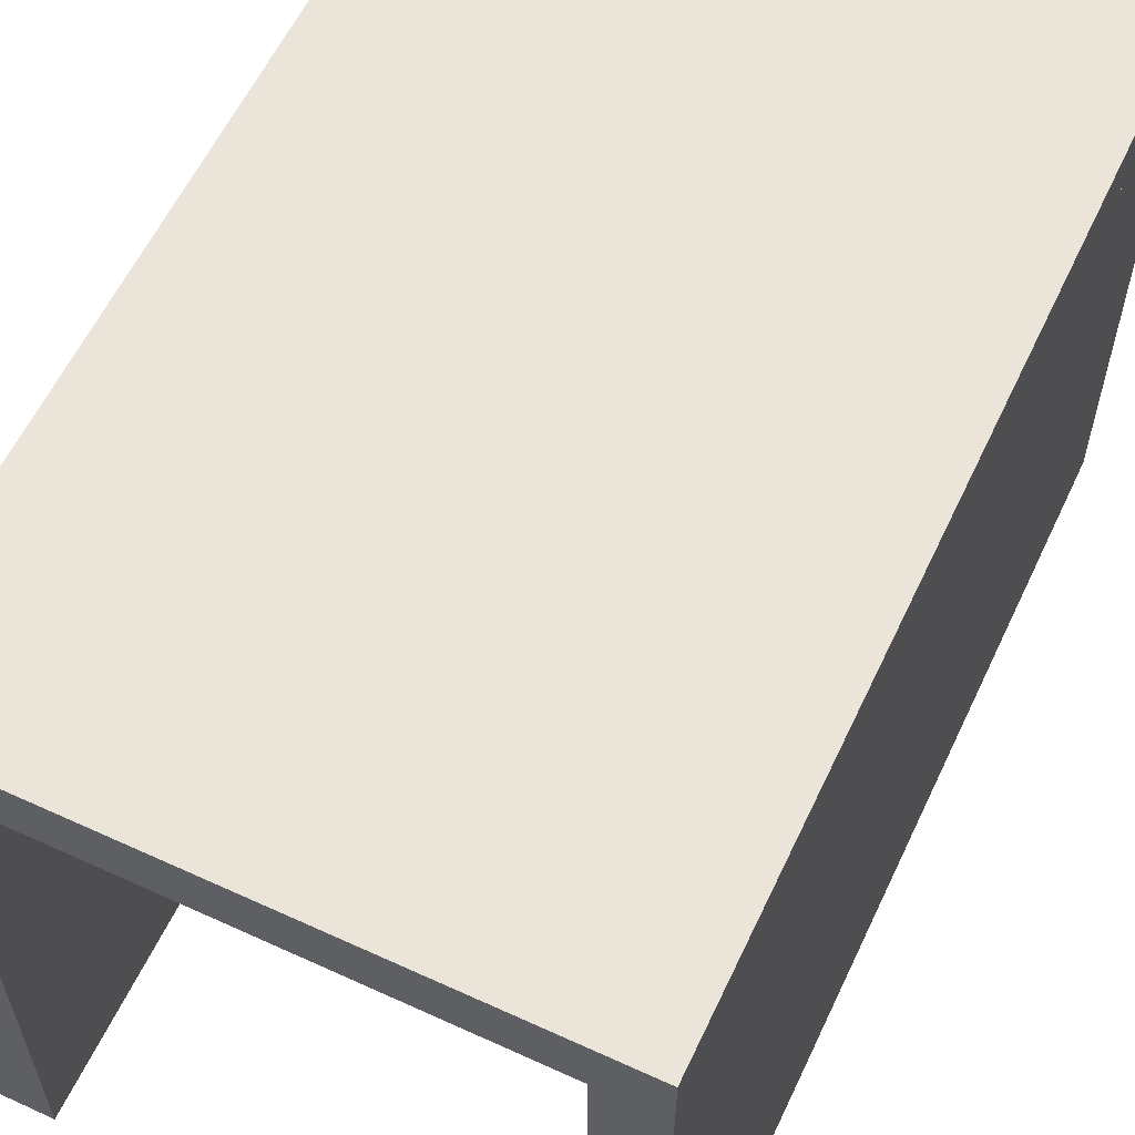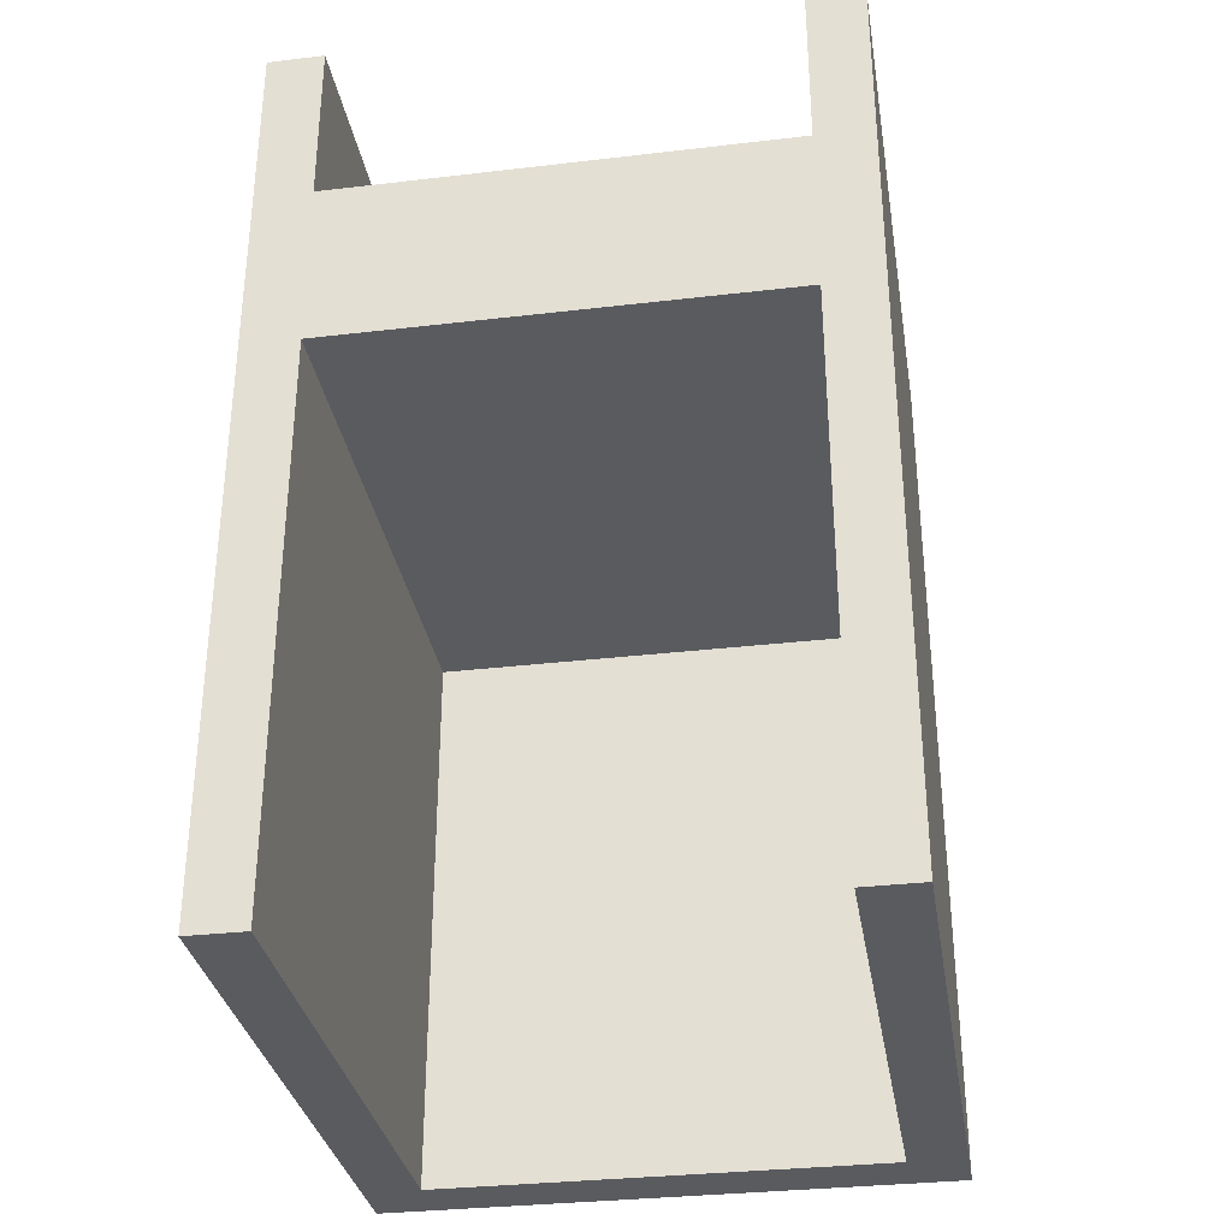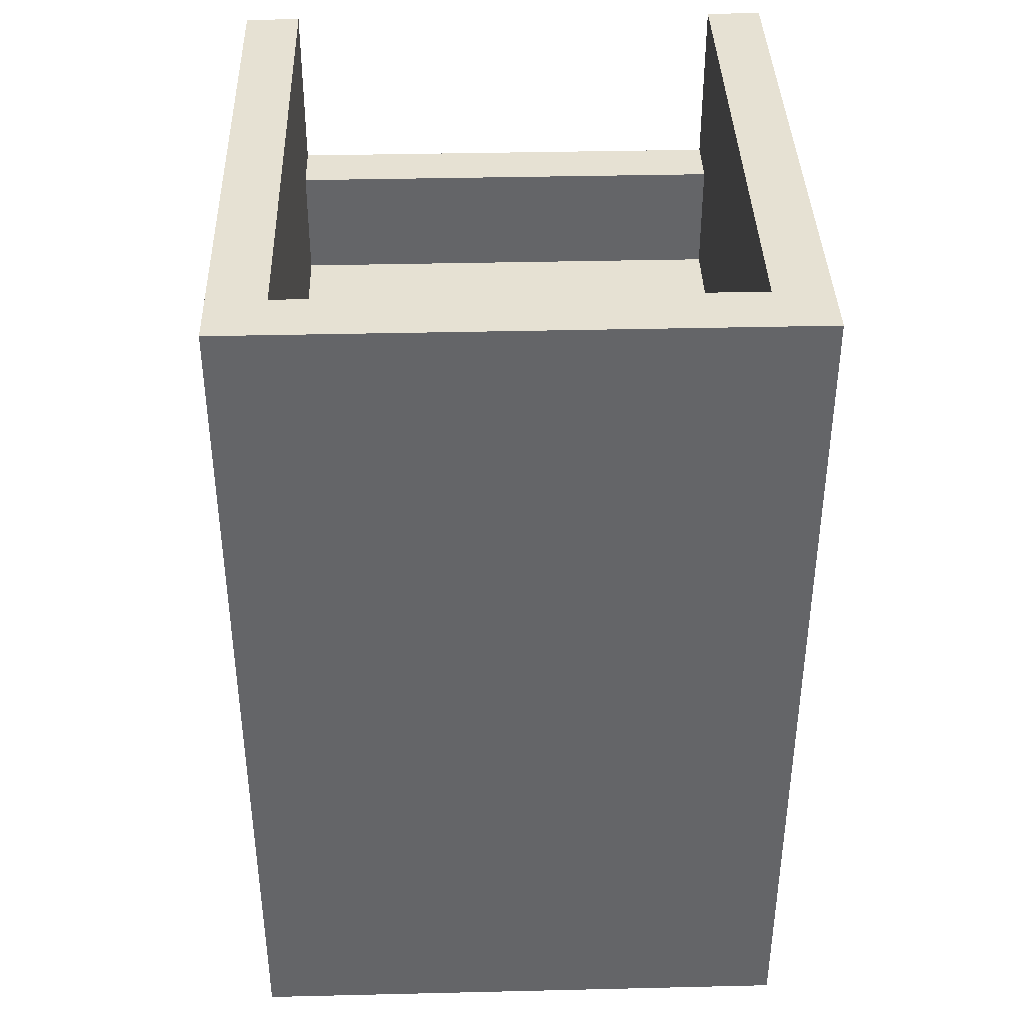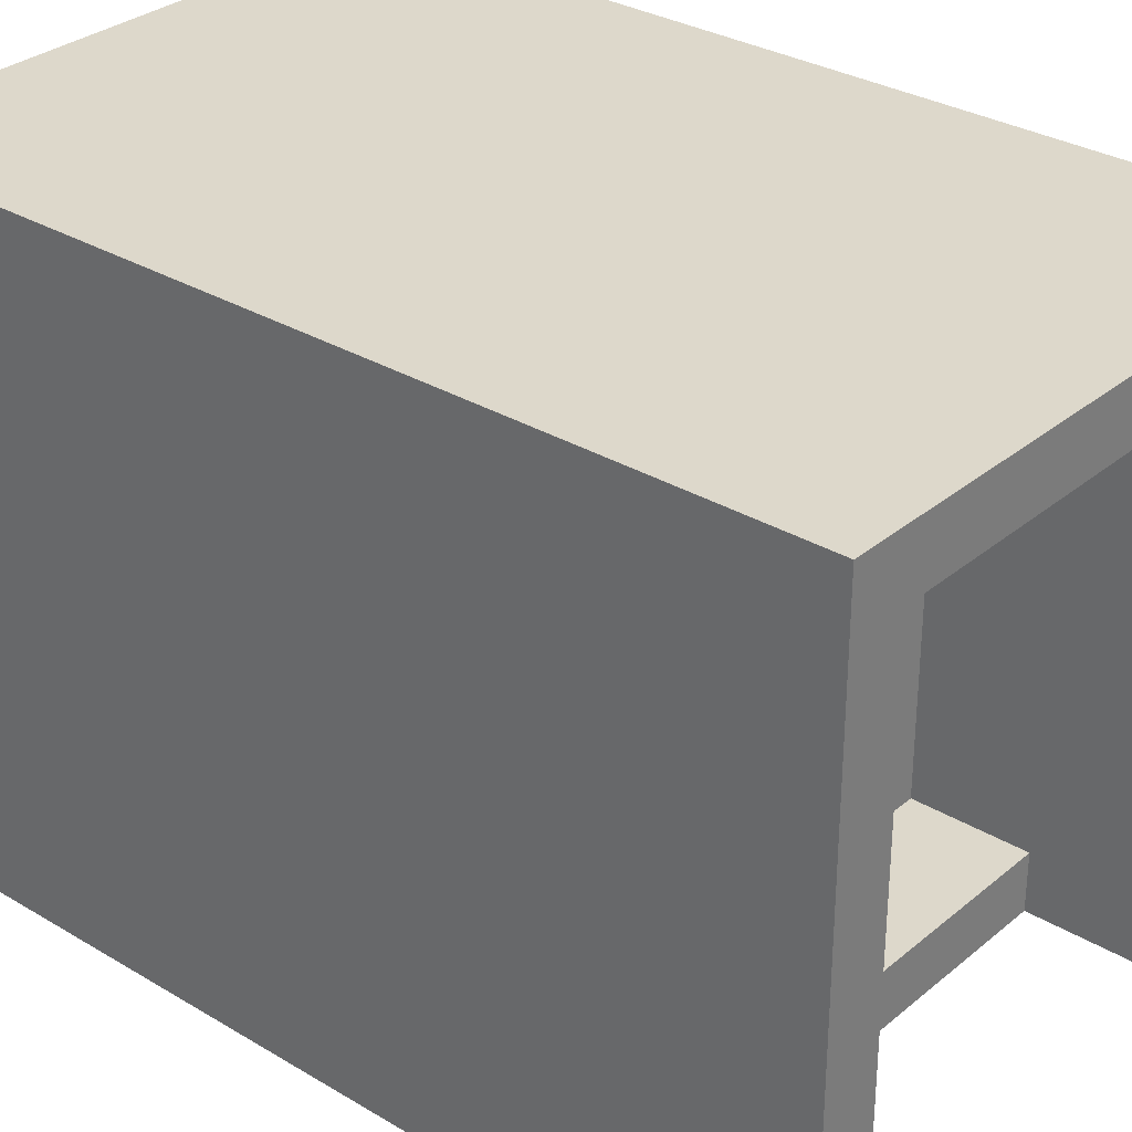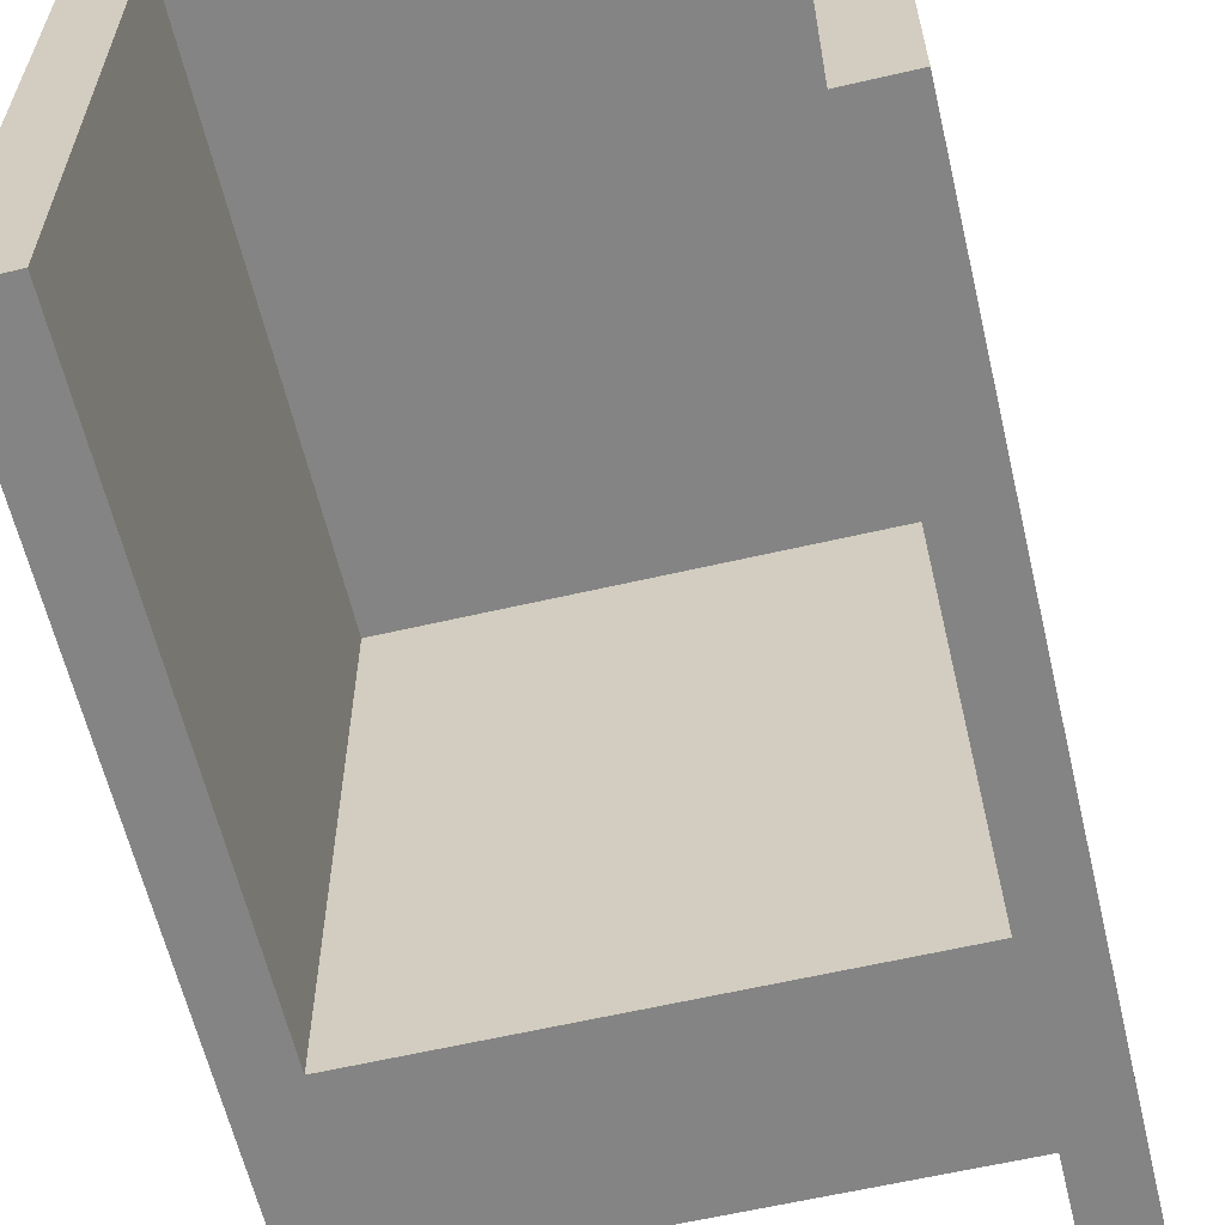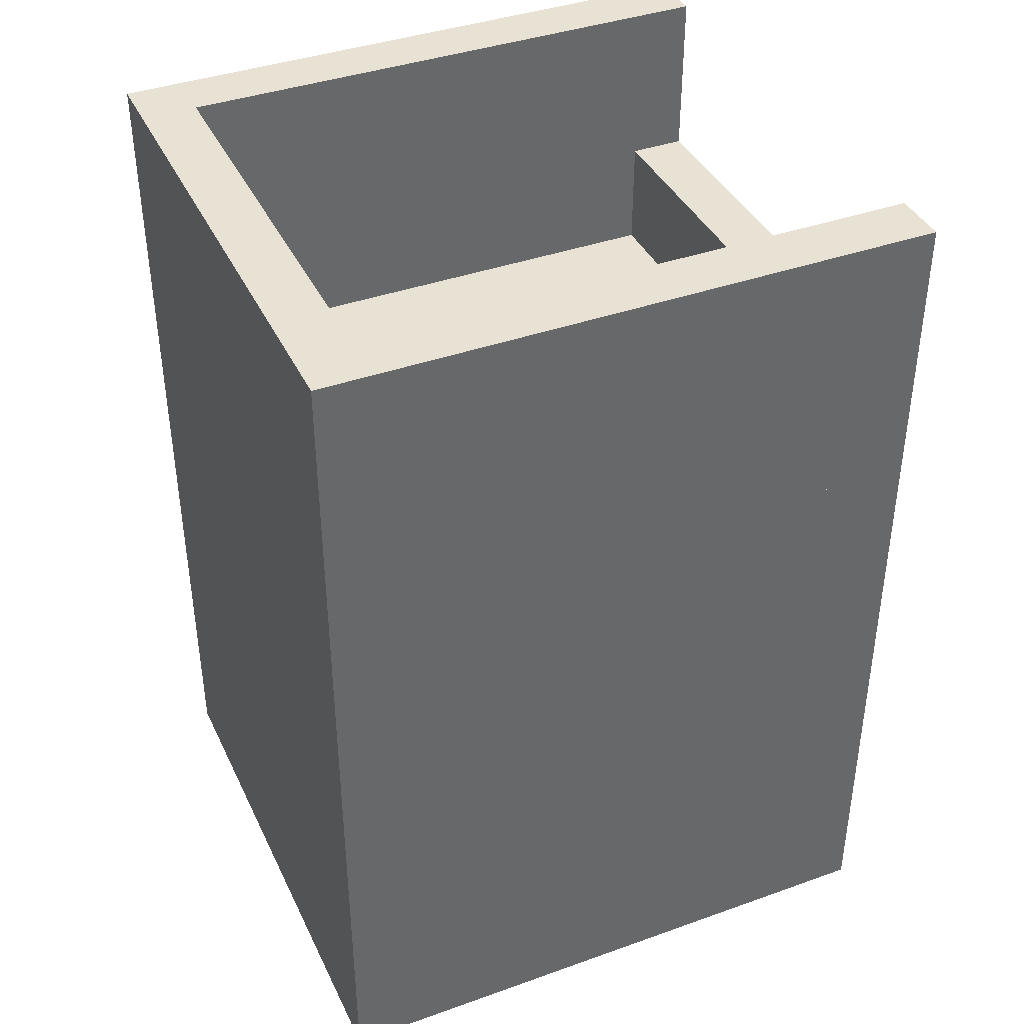
<metadata>
{"format":"obj","ext":"obj","renderer":"f3d","projection":"perspective","resolution":1024,"background":"white","views":[{"elev":59.5,"azim":-154.8,"up":"+Y"},{"elev":-32.5,"azim":9.3,"up":"+Z"},{"elev":38.7,"azim":178.3,"up":"+Z"},{"elev":31.1,"azim":-49.5,"up":"+Y"},{"elev":-61.3,"azim":-166.7,"up":"+Y"},{"elev":39.7,"azim":-113.8,"up":"+Z"}]}
</metadata>
<code>
v 2250 -50 1500
v 2250 -50 1550
v 2750 -50 1500
v 2750 -50 1550
v 2250 -550 1550
v 2250 -550 1500
v 2750 -550 1500
v 2750 -550 1550
v 2250 -50 1000
v 2250 -50 1800
v 2300 -50 1000
v 2300 -50 1800
v 2250 -550 1800
v 2250 -550 1000
v 2300 -550 1000
v 2300 -550 1800
v 2700 -50 1000
v 2700 -50 1800
v 2750 -50 1000
v 2750 -50 1800
v 2700 -550 1800
v 2700 -550 1000
v 2750 -550 1000
v 2750 -550 1800
v 2250 -50 1000
v 2250 -50 1800
v 2250 -0 1000
v 2250 -0 1800
v 2750 -50 1800
v 2750 -50 1000
v 2750 -0 1000
v 2750 -0 1800
v 2250 -550 1650
v 2250 -500 1650
v 2250 -550 1550
v 2250 -500 1550
v 2750 -500 1650
v 2750 -550 1650
v 2750 -550 1550
v 2750 -500 1550
g as1
f 1 2 3
f 3 2 4
f 5 6 7
f 5 7 8
f 6 5 1
f 1 5 2
f 8 7 3
f 8 3 4
f 3 7 1
f 1 7 6
f 8 4 2
f 8 2 5
g as2
f 9 10 11
f 10 12 11
f 13 14 15
f 16 13 15
f 13 16 10
f 10 16 12
f 15 14 9
f 15 9 11
f 9 14 10
f 10 14 13
f 15 11 12
f 15 12 16
g as3
f 17 18 19
f 18 20 19
f 21 22 23
f 24 21 23
f 21 24 18
f 18 24 20
f 23 22 17
f 23 17 19
f 17 22 18
f 18 22 21
f 23 19 20
f 23 20 24
g as4
f 25 26 27
f 26 28 27
f 29 30 31
f 32 29 31
f 29 32 26
f 26 32 28
f 31 30 25
f 31 25 27
f 25 30 26
f 26 30 29
f 31 27 28
f 31 28 32
g as5
f 33 34 35
f 35 34 36
f 37 38 39
f 37 39 40
f 38 37 33
f 33 37 34
f 40 39 35
f 40 35 36
f 35 39 33
f 33 39 38
f 40 36 34
f 40 34 37

</code>
